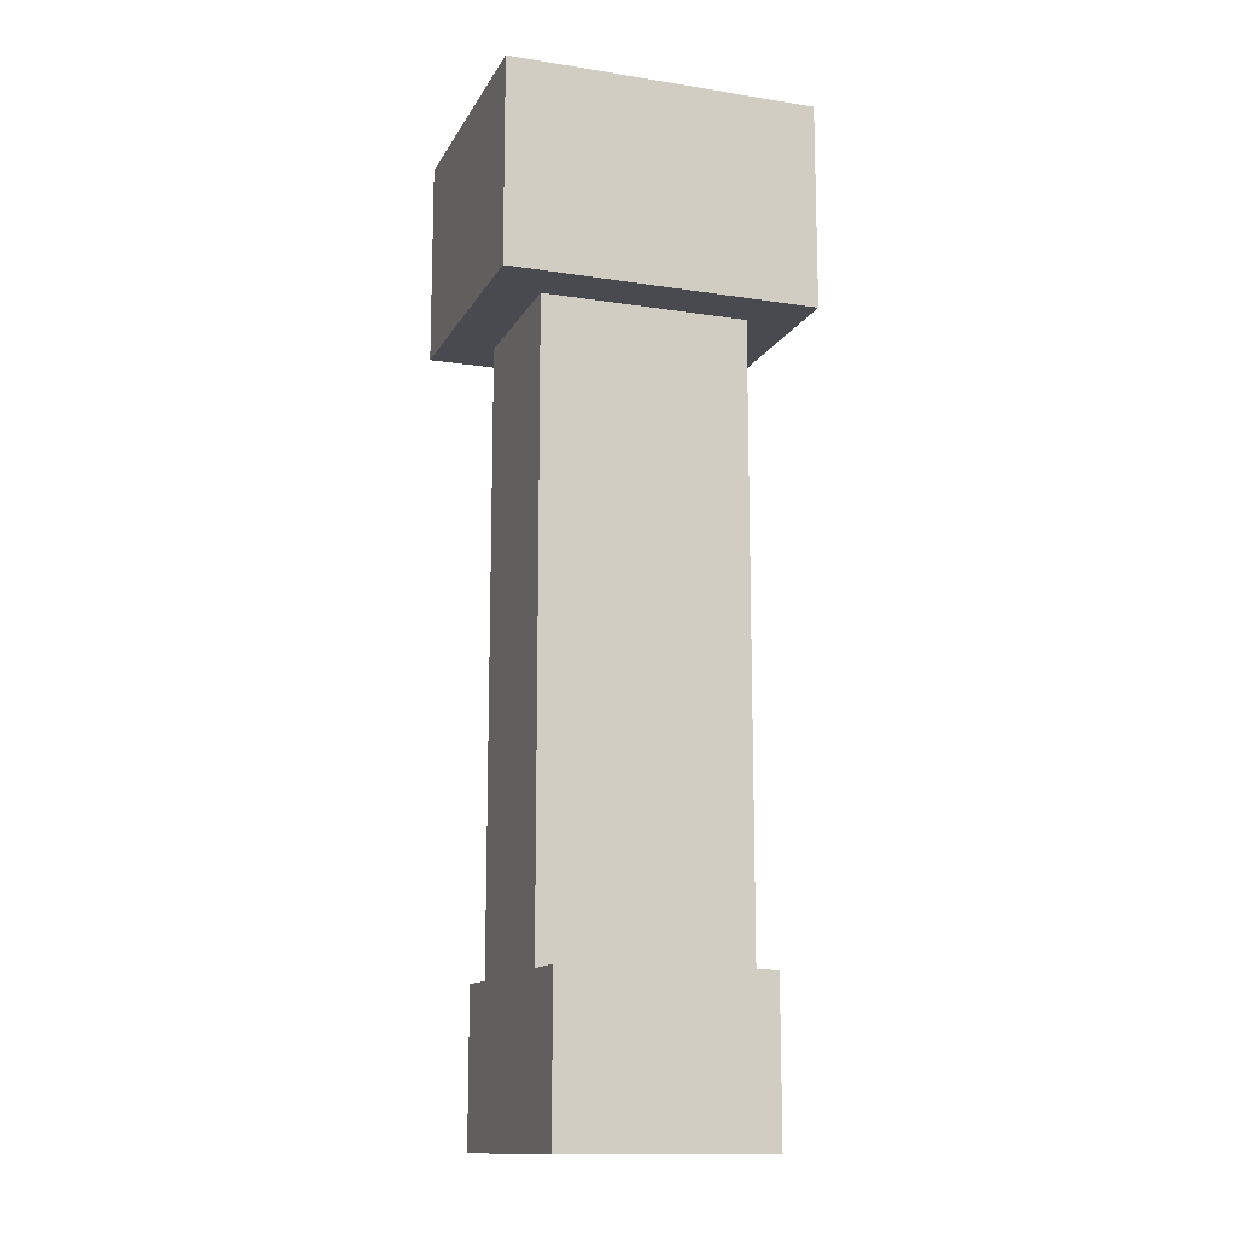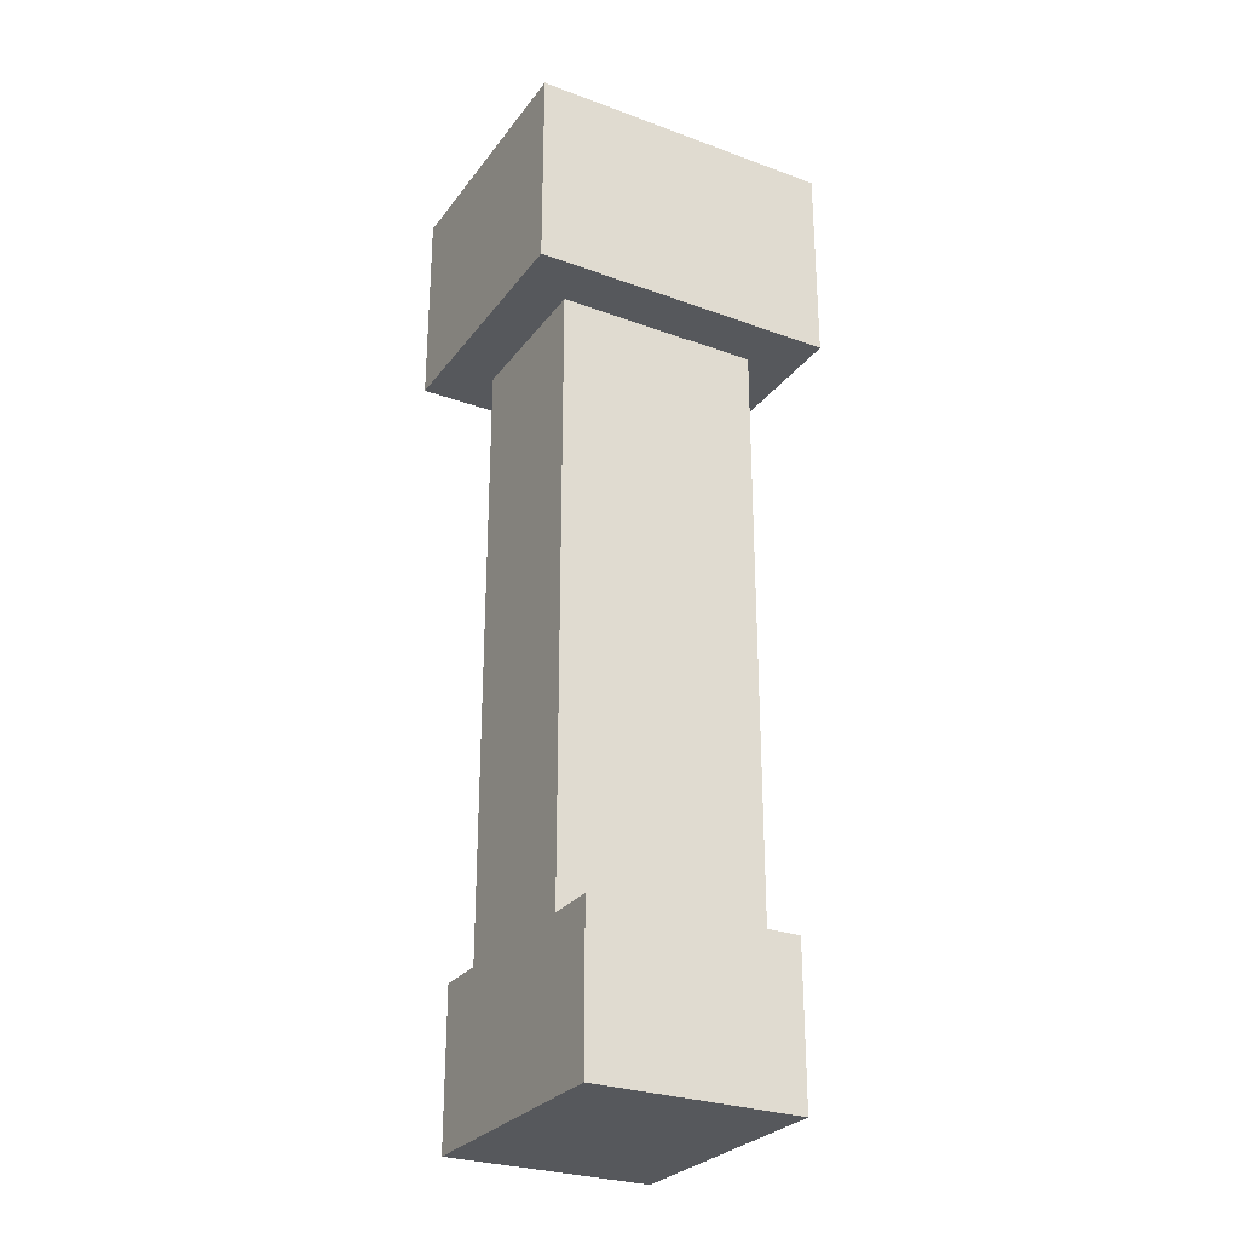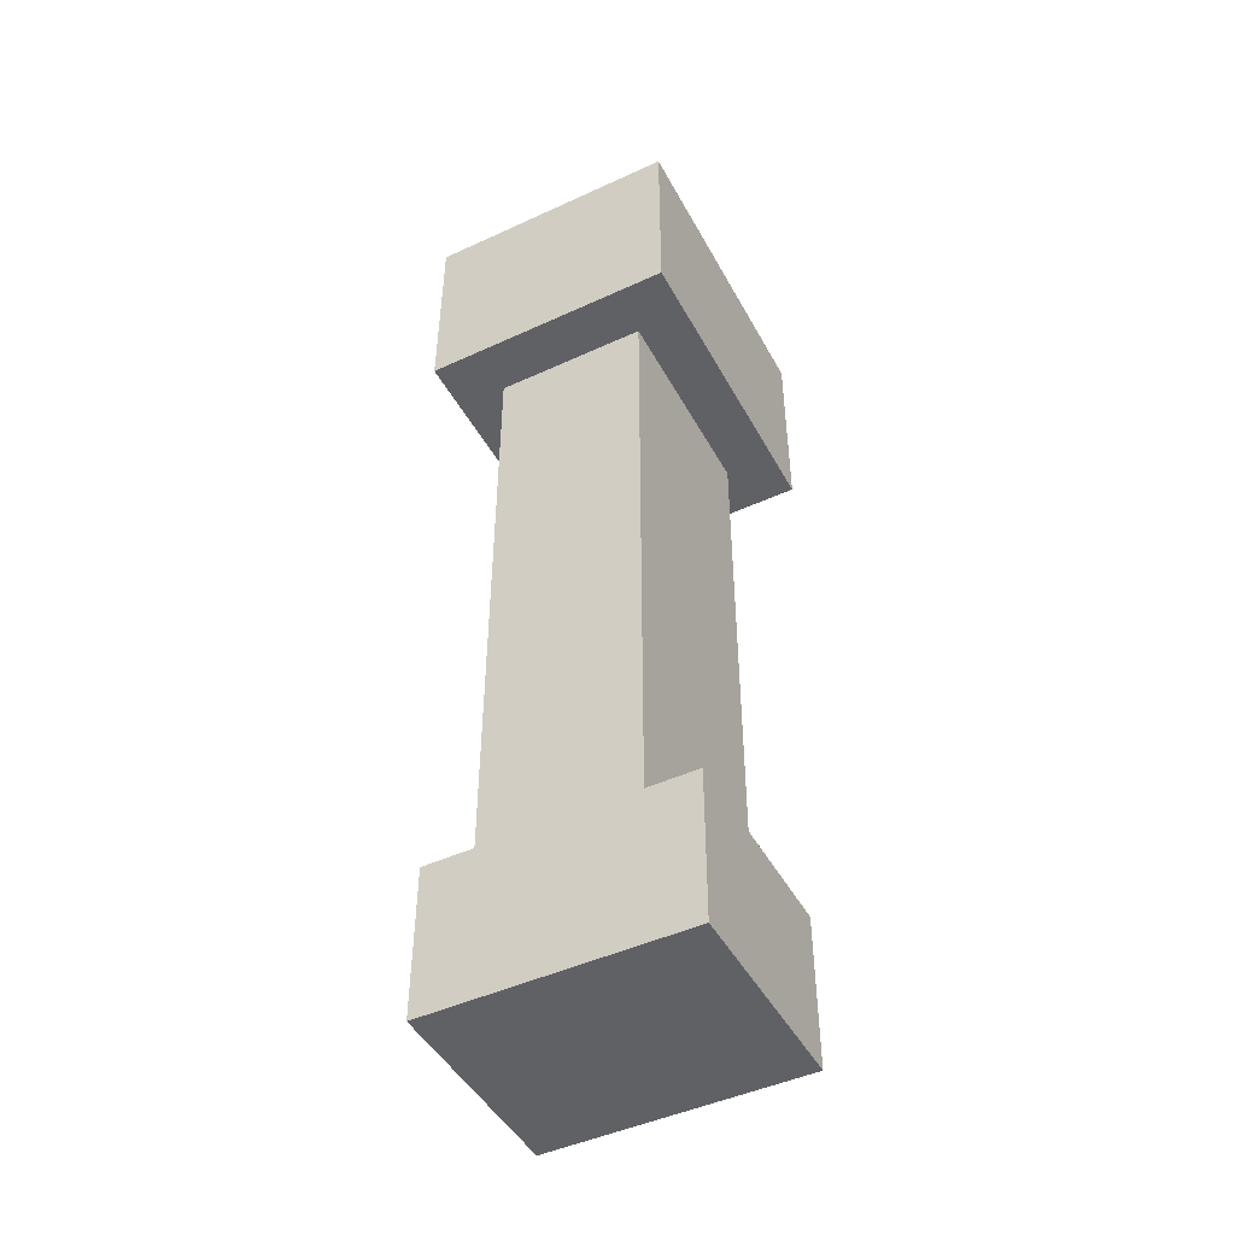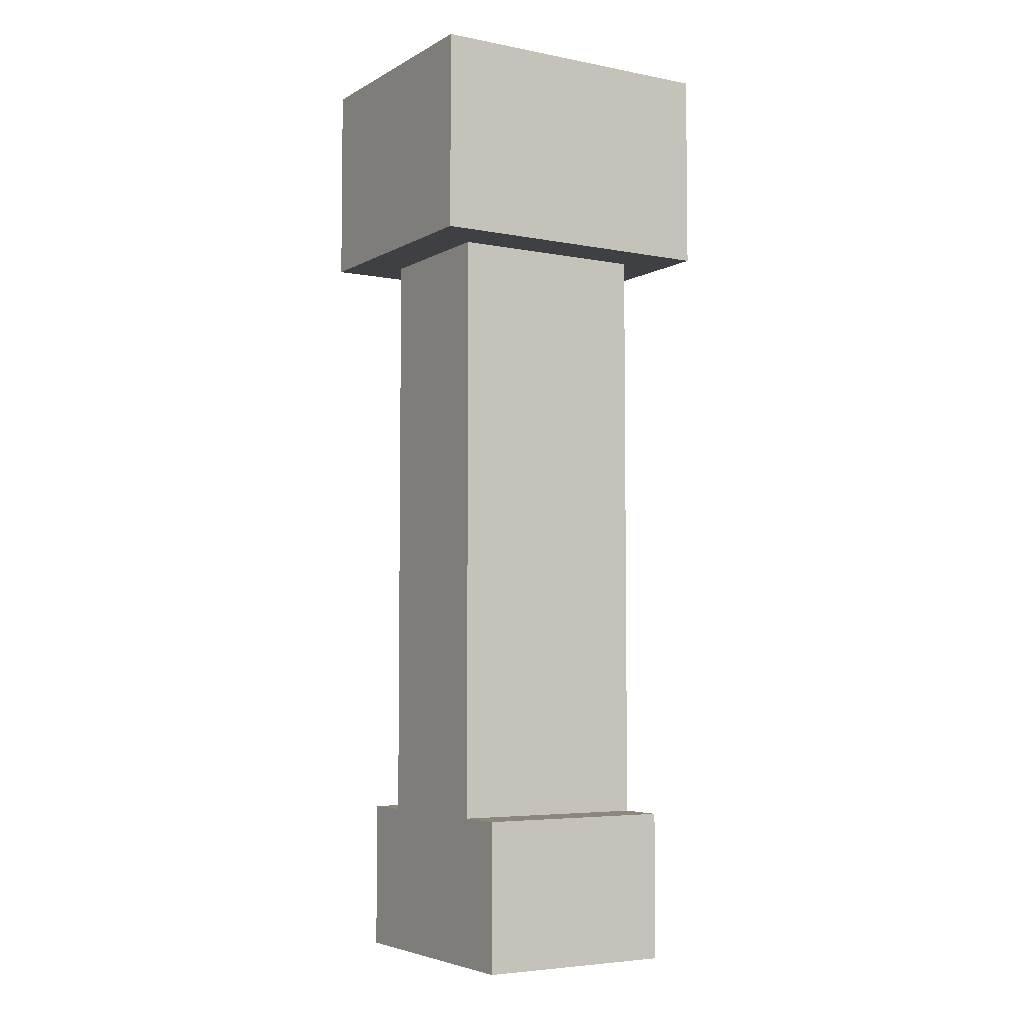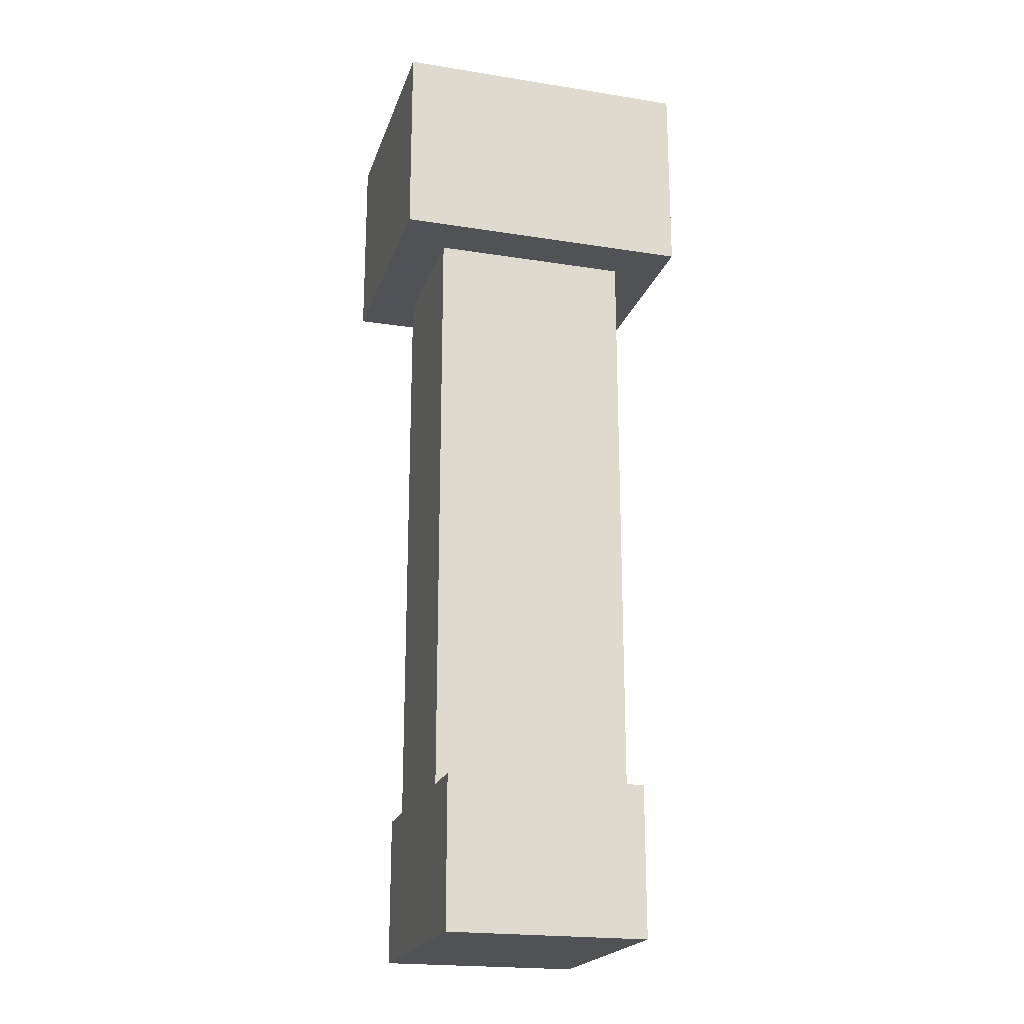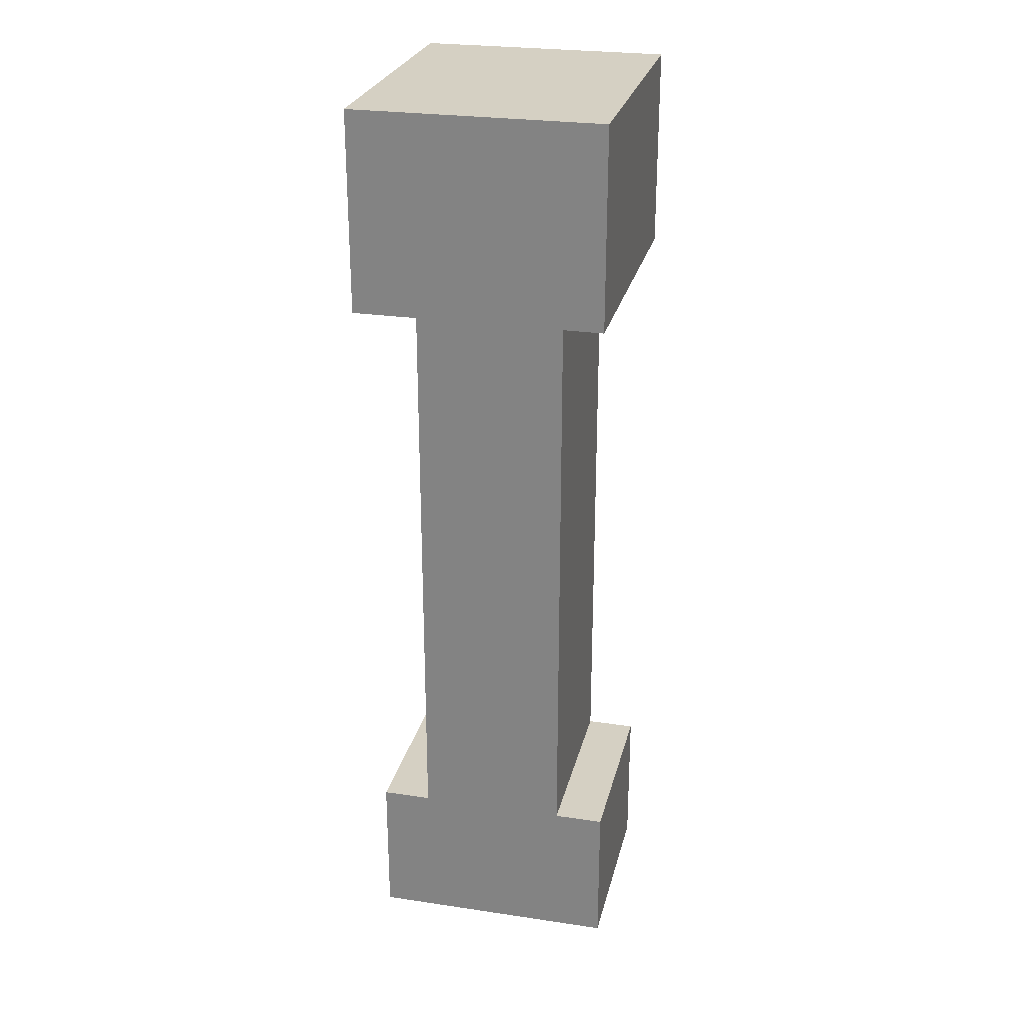
<metadata>
{"format":"obj","ext":"obj","renderer":"f3d","projection":"perspective","resolution":1024,"background":"white","views":[{"elev":-13.6,"azim":-19.4,"up":"+Y"},{"elev":-28.1,"azim":150.9,"up":"+Y"},{"elev":-47.1,"azim":-62.5,"up":"+Y"},{"elev":-5.0,"azim":148.5,"up":"+Y"},{"elev":-20.9,"azim":-15.9,"up":"+Y"},{"elev":26.3,"azim":103.2,"up":"+Y"}]}
</metadata>
<code>
o
v 0.7 2.7 0.1
v 0.7 2.7 -0.4
v 0.7 3.1 0.1
v 0.7 3.1 -0.4
v 0.8 1.2 0.1
v 0.8 1.2 -0.4
v 0.8 1.5 0.1
v 0.8 1.5 0
v 0.8 1.5 -0.3
v 0.8 1.5 -0.4
v 0.8 2.7 0
v 0.8 2.7 -0.3
v 1.2 1.2 0.1
v 1.2 1.2 -0.4
v 1.2 1.5 0.1
v 1.2 1.5 0
v 1.2 1.5 -0.3
v 1.2 1.5 -0.4
v 1.2 2.7 0
v 1.2 2.7 -0.3
v 1.3 2.7 0.1
v 1.3 2.7 -0.4
v 1.3 3.1 0.1
v 1.3 3.1 -0.4
v 0.7 2.7 0.1
v 0.7 3.1 0.1
v 0.8 1.2 0.1
v 0.8 1.5 0.1
v 1.2 1.2 0.1
v 1.2 1.5 0.1
v 1.3 2.7 0.1
v 1.3 3.1 0.1
v 0.8 1.5 0
v 0.8 2.7 0
v 1.2 1.5 0
v 1.2 2.7 0
v 0.8 1.5 -0.3
v 0.8 2.7 -0.3
v 1.2 1.5 -0.3
v 1.2 2.7 -0.3
v 0.7 2.7 -0.4
v 0.7 3.1 -0.4
v 0.8 1.2 -0.4
v 0.8 1.5 -0.4
v 1.2 1.2 -0.4
v 1.2 1.5 -0.4
v 1.3 2.7 -0.4
v 1.3 3.1 -0.4
v 0.8 1.2 0.1
v 1.2 1.2 0.1
v 0.8 1.2 -0.4
v 1.2 1.2 -0.4
v 0.7 2.7 0.1
v 1.3 2.7 0.1
v 0.8 2.7 0
v 1.2 2.7 0
v 0.8 2.7 -0.3
v 1.2 2.7 -0.3
v 0.7 2.7 -0.4
v 1.3 2.7 -0.4
v 0.8 1.5 0.1
v 1.2 1.5 0.1
v 0.8 1.5 0
v 1.2 1.5 0
v 0.8 1.5 -0.3
v 1.2 1.5 -0.3
v 0.8 1.5 -0.4
v 1.2 1.5 -0.4
v 0.7 3.1 0.1
v 1.3 3.1 0.1
v 0.7 3.1 -0.4
v 1.3 3.1 -0.4
f 3 2 1
f 4 2 3
f 7 6 5
f 8 6 7
f 9 6 8
f 10 6 9
f 11 9 8
f 12 9 11
f 13 14 15
f 15 14 16
f 16 14 17
f 17 14 18
f 16 17 19
f 19 17 20
f 21 22 23
f 23 22 24
f 29 28 27
f 30 28 29
f 31 26 25
f 32 26 31
f 35 34 33
f 36 34 35
f 37 38 39
f 39 38 40
f 43 44 45
f 45 44 46
f 41 42 47
f 47 42 48
f 51 50 49
f 52 50 51
f 55 54 53
f 56 54 55
f 57 55 53
f 58 54 56
f 59 57 53
f 59 58 57
f 60 54 58
f 60 58 59
f 61 62 63
f 63 62 64
f 65 66 67
f 67 66 68
f 69 70 71
f 71 70 72

</code>
